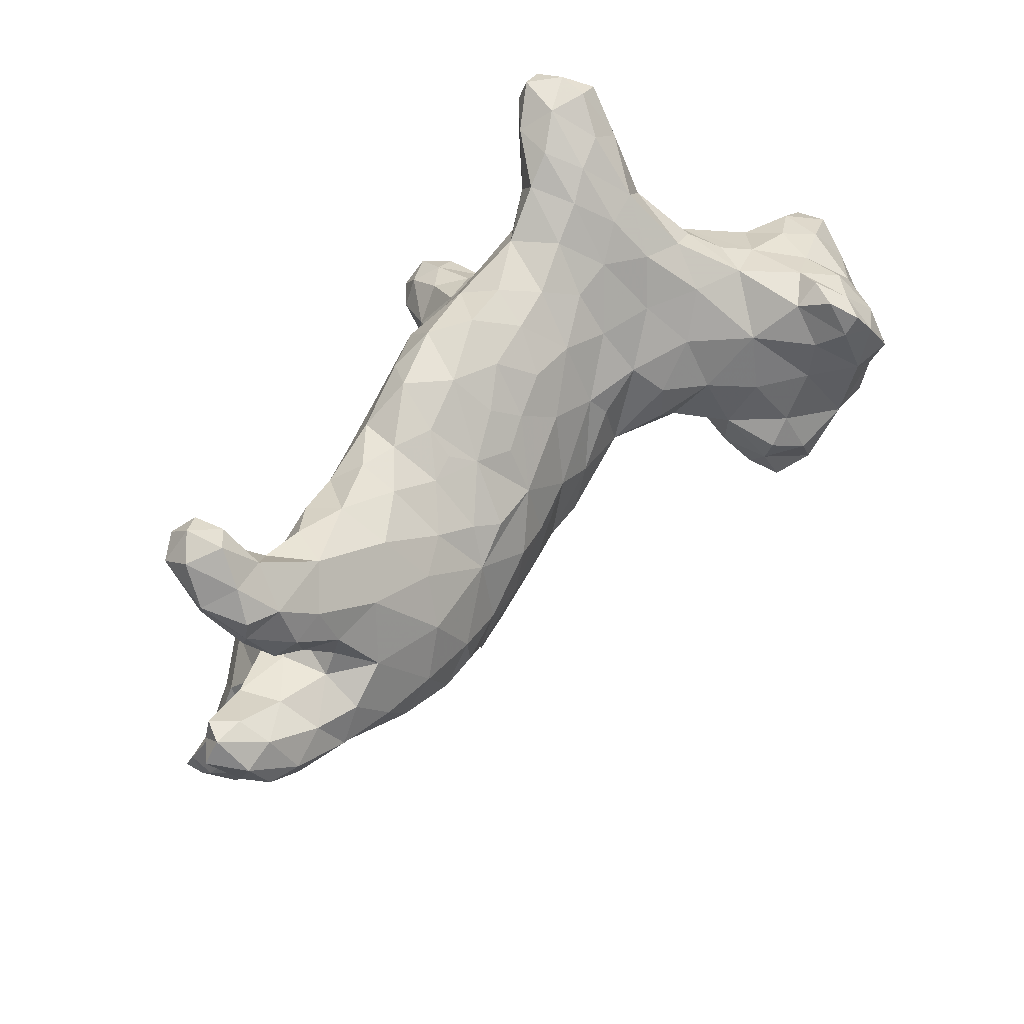
<metadata>
{"format":"obj","ext":"obj","renderer":"f3d","projection":"perspective","resolution":1024,"background":"white","views":[{"elev":-71.8,"azim":65.4,"up":"+Z"}]}
</metadata>
<code>
v -0.5475 -0.3155 0.1129
v -0.5509 -0.3304 0.1248
v -0.547 -0.3176 0.1289
v -0.5318 -0.3296 0.1017
v -0.5314 -0.3273 0.1197
v -0.5324 -0.3103 0.08716
v -0.5355 -0.287 0.0996
v -0.5398 -0.293 0.1239
v -0.5143 -0.3011 0.1228
v -0.5211 -0.2764 0.1224
v -0.5173 -0.2669 0.1094
v -0.4887 -0.3227 0.07187
v -0.5012 -0.3251 0.1013
v -0.4906 -0.2924 0.06647
v -0.5152 -0.2822 0.07836
v -0.5101 -0.264 0.09127
v -0.4523 -0.2998 0.1155
v -0.4909 -0.2643 0.1167
v -0.4773 -0.2565 0.07206
v -0.4837 -0.2456 0.09556
v -0.4468 -0.3298 0.0818
v -0.453 -0.2727 0.05418
v -0.4546 -0.3055 0.05097
v -0.4554 -0.2518 0.1195
v -0.4518 -0.2292 0.07956
v -0.4486 -0.227 0.1069
v -0.4389 -0.3261 0.05799
v -0.4155 -0.3378 0.09778
v -0.4296 -0.2995 -0.1169
v -0.4225 -0.3281 -0.1177
v -0.428 -0.3033 -0.07781
v -0.4261 -0.297 -0.04528
v -0.411 -0.3116 0.03234
v -0.412 -0.2958 0.1387
v -0.4369 -0.2813 -0.07784
v -0.4307 -0.2824 0.03723
v -0.421 -0.2584 -0.08272
v -0.428 -0.2722 -0.03965
v -0.4157 -0.2419 0.1348
v -0.4255 -0.2346 0.04271
v -0.4248 -0.2058 0.08208
v -0.4151 -0.3307 -0.146
v -0.4029 -0.3379 -0.1297
v -0.4083 -0.2988 -0.1437
v -0.4107 -0.3271 -0.09243
v -0.3915 -0.3327 0.1218
v -0.394 -0.3135 -0.03405
v -0.4187 -0.2789 -0.1258
v -0.4175 -0.2991 -0.01743
v -0.4234 -0.2759 0.007367
v -0.369 -0.2647 0.1545
v -0.4025 -0.2636 -0.115
v -0.4187 -0.244 0.0002317
v -0.4031 -0.2298 -0.03424
v -0.3956 -0.1838 0.07991
v -0.4054 -0.1942 0.1125
v -0.3865 -0.3413 -0.1367
v -0.3939 -0.3299 -0.1491
v -0.3852 -0.3457 0.09956
v -0.3986 -0.3367 0.07318
v -0.3666 -0.3054 0.1474
v -0.3959 -0.3122 0.004365
v -0.3583 -0.2163 0.1572
v -0.3869 -0.235 -0.07556
v -0.4009 -0.2122 0.008434
v -0.3723 -0.1928 -0.008538
v -0.3744 -0.3269 -0.08827
v -0.3665 -0.3241 0.03824
v -0.385 -0.2929 -0.1329
v -0.3276 -0.3173 -0.004922
v -0.3742 -0.2608 -0.09802
v -0.3552 -0.2382 -0.07571
v -0.3608 -0.2101 -0.04712
v -0.3657 -0.1824 0.1351
v -0.385 -0.1867 0.03578
v -0.3803 -0.1731 0.1115
v -0.3581 -0.3388 0.09816
v -0.3792 -0.3197 -0.1316
v -0.3559 -0.337 0.1224
v -0.3657 -0.2957 -0.0985
v -0.3569 -0.3256 0.1351
v -0.2951 -0.2281 0.1752
v -0.3627 -0.1647 0.08346
v -0.3466 -0.3051 -0.05923
v -0.3413 -0.2704 -0.07258
v -0.3214 -0.3068 0.1382
v -0.3195 -0.2822 0.1587
v -0.3172 -0.1762 0.1547
v -0.3303 -0.1898 -0.02439
v -0.3475 -0.1678 0.02257
v -0.3195 -0.1504 0.06435
v -0.3302 -0.3245 0.1182
v -0.3195 -0.1596 0.0266
v -0.328 -0.1519 0.1113
v -0.326 -0.3411 -0.1168
v -0.3131 -0.3411 -0.1378
v -0.3189 -0.3196 -0.08421
v -0.3256 -0.3151 -0.1167
v -0.3144 -0.3233 0.07588
v -0.3071 -0.3047 -0.1207
v -0.3246 -0.2998 -0.0565
v -0.3218 -0.2958 -0.09219
v -0.321 -0.272 -0.07554
v -0.3193 -0.2362 -0.06383
v -0.3295 -0.1462 0.08514
v -0.284 -0.4183 -0.1309
v -0.3117 -0.3798 -0.1261
v -0.3001 -0.3808 -0.1489
v -0.294 -0.3983 -0.1062
v -0.3121 -0.3576 -0.09711
v -0.2967 -0.3455 -0.1535
v -0.2872 -0.3637 -0.08204
v -0.2998 -0.336 -0.06973
v -0.2954 -0.3249 -0.03173
v -0.3031 -0.2746 -0.09217
v -0.2868 -0.2016 -0.02606
v -0.3024 -0.1695 0.007809
v -0.3013 -0.1407 0.09569
v -0.2728 -0.404 -0.15
v -0.2743 -0.3623 -0.1525
v -0.2839 -0.3271 -0.136
v -0.2836 -0.2977 -0.1095
v -0.2819 -0.3264 0.007928
v -0.2642 -0.3223 0.04778
v -0.26 -0.3108 0.1226
v -0.2597 -0.2958 0.1676
v -0.2728 -0.2588 -0.06817
v -0.2666 -0.1677 0.174
v -0.2827 -0.1556 0.04128
v -0.2805 -0.14 0.1367
v -0.2676 -0.4227 -0.1135
v -0.2628 -0.3856 -0.1084
v -0.2646 -0.3512 -0.08947
v -0.2711 -0.3418 -0.05226
v -0.259 -0.3332 -0.002211
v -0.2608 -0.2693 0.1818
v -0.2484 -0.1984 0.1911
v -0.242 -0.1836 0.02237
v -0.2663 -0.1432 0.07432
v -0.2384 -0.1339 0.176
v -0.2541 -0.4128 -0.1351
v -0.2507 -0.3843 -0.1484
v -0.2486 -0.4111 -0.1167
v -0.2462 -0.3346 -0.06206
v -0.2516 -0.3131 -0.09091
v -0.1638 -0.3036 0.144
v -0.215 -0.2319 0.2232
v -0.2515 -0.2257 -0.02355
v -0.2462 -0.1335 0.1065
v -0.2274 -0.1261 0.1401
v -0.2576 -0.3551 -0.128
v -0.2388 -0.3353 -0.02611
v -0.2229 -0.3249 0.01484
v -0.2158 -0.3129 0.09382
v -0.2339 -0.2691 -0.04092
v -0.2243 -0.2294 -0.0008183
v -0.2136 -0.2042 0.02305
v -0.215 -0.1732 0.2108
v -0.2131 -0.144 0.09148
v -0.2042 -0.1153 0.1601
v -0.2445 -0.3894 -0.1279
v -0.2252 -0.31 -0.03266
v -0.2094 -0.3196 0.06139
v -0.1971 -0.297 0.1812
v -0.2175 -0.2819 0.2084
v -0.2073 -0.1833 0.03852
v -0.2296 -0.1523 0.06416
v -0.1963 -0.1369 0.2163
v -0.1984 -0.3069 0.006562
v -0.2042 -0.2764 -0.004763
v -0.1975 -0.2662 0.2422
v -0.1987 -0.1171 0.191
v -0.1783 -0.3151 0.04664
v -0.1905 -0.2478 0.02154
v -0.1689 -0.2217 0.04445
v -0.1813 -0.1703 0.07042
v -0.1755 -0.141 0.113
v -0.1639 -0.1245 0.1415
v -0.138 -0.1076 0.1794
v -0.1789 -0.2891 0.02248
v -0.1679 -0.3139 0.09386
v -0.1505 -0.2929 0.186
v -0.1671 -0.2834 0.247
v -0.1754 -0.264 0.273
v -0.1714 -0.2452 0.03453
v -0.1718 -0.2183 0.2709
v -0.1831 -0.1944 0.2392
v -0.1516 -0.1163 0.2306
v -0.158 -0.2672 0.03678
v -0.157 -0.2859 0.3156
v -0.1394 -0.3108 0.3261
v -0.156 -0.2511 0.3154
v -0.13 -0.2275 0.06168
v -0.1544 -0.199 0.0638
v -0.1554 -0.1648 0.2633
v -0.1361 -0.3014 0.05189
v -0.1139 -0.3082 0.1206
v -0.1442 -0.2939 0.3412
v -0.1334 -0.2876 0.2193
v -0.1396 -0.2938 0.2876
v -0.1333 -0.2878 0.2524
v -0.1528 -0.2076 0.2961
v -0.1402 -0.2204 0.3236
v -0.1229 -0.1716 0.1021
v -0.1065 -0.1473 0.1348
v -0.1377 -0.09764 0.216
v -0.1251 -0.08655 0.2042
v -0.1327 -0.3116 0.08174
v -0.1253 -0.3179 0.3463
v -0.12 -0.3039 0.3599
v -0.123 -0.2896 0.1832
v -0.1272 -0.2622 0.3474
v -0.1278 -0.2012 0.07692
v -0.1363 -0.1888 0.3044
v -0.1146 -0.3139 0.3233
v -0.09839 -0.2983 0.0876
v -0.106 -0.2963 0.2959
v -0.1185 -0.2655 0.05838
v -0.1034 -0.2901 0.3584
v -0.08016 -0.279 0.1916
v -0.09833 -0.2781 0.2147
v -0.1012 -0.281 0.2577
v -0.1172 -0.2127 0.3271
v -0.1056 -0.1641 0.3038
v -0.1037 -0.1068 0.2772
v -0.113 -0.1287 0.1495
v -0.1029 -0.07957 0.1795
v -0.1226 -0.08772 0.2379
v -0.1037 -0.06527 0.2097
v -0.111 -0.009886 0.2313
v -0.1082 0.02682 0.2182
v -0.1208 0.0202 0.2373
v -0.1093 0.002309 0.2593
v -0.1124 0.04597 0.2573
v -0.1203 0.04673 0.2322
v -0.09505 0.06579 0.2367
v -0.1007 -0.3123 0.3496
v -0.1007 -0.2922 0.1587
v -0.08656 -0.2719 0.2934
v -0.09991 -0.2569 0.3415
v -0.09613 -0.2377 0.07673
v -0.09475 -0.2021 0.09267
v -0.08262 -0.2084 0.3214
v -0.06965 -0.1236 0.303
v -0.07234 -0.1222 0.1581
v -0.08011 -0.0901 0.1679
v -0.09556 -0.04739 0.2553
v -0.08922 -0.01963 0.2074
v -0.09329 0.02561 0.2056
v -0.08328 -0.007156 0.2816
v -0.1001 0.02411 0.282
v -0.07764 0.04644 0.2822
v -0.08415 0.05249 0.2136
v -0.09657 0.06879 0.2596
v -0.09404 -0.2979 0.3221
v -0.06575 -0.2847 0.127
v -0.08861 -0.2889 0.3434
v -0.08529 -0.2613 0.3228
v -0.06034 -0.2558 0.2705
v -0.06236 -0.2352 0.3023
v -0.0648 -0.2305 0.101
v -0.05828 -0.1652 0.31
v -0.07024 -0.1862 0.1193
v -0.05316 -0.06915 0.2959
v -0.07714 -0.06774 0.2809
v -0.06288 -0.05483 0.1809
v -0.07347 0.01547 0.2945
v -0.05529 0.072 0.2599
v -0.07479 -0.2696 0.09138
v -0.04569 -0.193 0.3101
v -0.05211 -0.1602 0.147
v -0.0421 -0.1056 0.3031
v -0.04868 -0.01432 0.1892
v -0.06918 -0.03846 0.2824
v -0.06591 0.02536 0.2043
v -0.0233 0.05567 0.287
v -0.0485 -0.2583 0.1163
v -0.04782 -0.2744 0.174
v -0.05654 -0.2655 0.2237
v -0.02895 -0.1931 0.1389
v -0.03338 -0.0897 0.1691
v -0.05238 -0.01328 0.2944
v -0.03809 0.02152 0.2994
v -0.04277 0.06742 0.2217
v -0.01337 -0.2632 0.1498
v -0.01068 -0.257 0.2053
v -0.0265 -0.2334 0.2759
v -0.03676 -0.2245 0.1243
v -0.01626 -0.204 0.2896
v -0.02049 -0.1338 0.1642
v -0.03054 -0.1279 0.3042
v -0.02156 0.02184 0.192
v -0.0231 0.08175 0.2481
v -0.008749 -0.2635 0.175
v -0.01774 -0.2445 0.2425
v 3.997e-05 -0.1843 0.1524
v -0.0186 -0.1652 0.3016
v -0.01017 -0.08533 0.2994
v -0.008615 -0.03875 0.1769
v -0.007593 -0.02391 0.3067
v -0.006493 0.07681 0.2641
v 0.00231 -0.2267 0.1433
v 0.01543 -0.2473 0.2219
v 0.02266 -0.2049 0.2446
v 0.008434 -0.1333 0.2882
v 0.003699 0.0576 0.1926
v 0.004547 0.07546 0.234
v 0.0232 -0.2695 0.1893
v 0.01414 -0.1649 0.2712
v 0.01905 -0.1525 0.1652
v 0.009975 -0.1015 0.1721
v 0.03245 -0.05294 0.3079
v 0.03303 -0.007545 0.3243
v 0.008477 0.01148 0.1735
v 0.01184 0.02983 0.3063
v 0.01691 0.06031 0.2871
v 0.0292 0.07222 0.203
v 0.03263 -0.266 0.1598
v 0.04846 -0.2527 0.2205
v 0.03599 -0.2282 0.1527
v 0.03493 -0.1911 0.1599
v 0.02631 -0.1309 0.2697
v 0.02967 -0.09774 0.2809
v 0.0362 -0.07267 0.1922
v 0.03257 -0.01772 0.1717
v 0.02864 0.02823 0.1637
v 0.05112 0.01885 0.3173
v 0.03853 0.06309 0.2315
v 0.028 0.06926 0.2643
v 0.06808 -0.292 0.184
v 0.06086 -0.2894 0.2097
v 0.05864 -0.1871 0.174
v 0.03724 -0.1316 0.1826
v 0.04041 -0.1246 0.2462
v 0.04432 -0.09142 0.2162
v 0.05634 -0.06796 0.2752
v 0.05994 -0.02665 0.328
v 0.04763 0.003661 0.1606
v 0.0466 0.02969 0.1596
v 0.04246 0.04892 0.291
v 0.04025 0.04828 0.1745
v 0.06243 0.02479 0.2364
v 0.05168 0.0469 0.2042
v 0.06227 -0.2669 0.164
v 0.05884 -0.2165 0.2207
v 0.06401 -0.2332 0.1617
v 0.05876 -0.1782 0.205
v 0.04578 -0.156 0.2223
v 0.04461 -0.1237 0.2075
v 0.0518 -0.06392 0.2293
v 0.06557 -0.04583 0.3129
v 0.05559 -0.02406 0.1966
v 0.05646 -0.01236 0.1752
v 0.06234 0.0003712 0.3314
v 0.06615 0.009116 0.2044
v 0.04827 0.04729 0.2647
v 0.0885 -0.2789 0.2248
v 0.08028 -0.2451 0.2254
v 0.08296 -0.2119 0.2141
v 0.0715 -0.04097 0.2589
v 0.0825 -0.03865 0.2928
v 0.06487 -0.01829 0.2288
v 0.05628 0.01727 0.1763
v 0.08344 -0.007104 0.328
v 0.07145 0.02138 0.2866
v 0.1045 -0.303 0.1981
v 0.08762 -0.3024 0.2102
v 0.09439 -0.2754 0.1773
v 0.09946 -0.2614 0.2312
v 0.08984 -0.2334 0.1746
v 0.09553 -0.2179 0.196
v 0.08171 -0.01224 0.2669
v 0.08648 -0.02512 0.32
v 0.07941 0.01069 0.3183
v 0.1108 -0.2471 0.2182
v 0.09202 -0.00464 0.304
v 0.1124 -0.2964 0.2164
v 0.1202 -0.2772 0.2037
v 0.1169 -0.2571 0.1864
v 0.1139 -0.2762 0.2261
v 0.1238 -0.2502 0.2022
f 2 3 1
f 6 4 1
f 4 2 1
f 3 2 5
f 7 6 1
f 7 1 8
f 1 3 8
f 2 4 5
f 5 9 3
f 8 9 10
f 9 8 3
f 7 8 11
f 8 10 11
f 6 12 4
f 4 12 13
f 13 5 4
f 14 12 6
f 15 14 6
f 7 15 6
f 15 7 16
f 7 11 16
f 13 17 9
f 13 9 5
f 18 9 17
f 9 18 10
f 14 15 19
f 15 16 19
f 18 11 10
f 16 11 20
f 18 20 11
f 21 13 12
f 19 16 20
f 14 23 12
f 14 22 23
f 24 18 17
f 22 14 19
f 19 20 25
f 25 20 26
f 26 20 18
f 24 26 18
f 12 27 21
f 27 12 23
f 17 13 21
f 28 17 21
f 29 30 31
f 33 27 23
f 35 29 31
f 33 23 36
f 36 23 22
f 29 35 37
f 32 38 31
f 31 38 35
f 39 17 34
f 24 17 39
f 37 35 38
f 25 40 19
f 19 40 22
f 26 24 39
f 40 25 41
f 26 41 25
f 42 43 30
f 29 44 42
f 42 30 29
f 17 28 46
f 46 34 17
f 45 31 30
f 45 47 31
f 31 47 32
f 44 29 48
f 32 47 49
f 49 33 50
f 36 50 33
f 37 48 29
f 32 49 38
f 49 50 38
f 51 39 34
f 48 37 52
f 53 38 50
f 53 50 40
f 40 50 36
f 22 40 36
f 37 38 54
f 38 53 54
f 55 40 41
f 56 41 26
f 26 39 56
f 55 41 56
f 42 58 43
f 43 58 57
f 30 43 45
f 28 59 46
f 44 58 42
f 27 33 60
f 27 60 21
f 28 60 59
f 28 21 60
f 46 61 34
f 49 62 33
f 52 44 48
f 39 51 63
f 52 37 64
f 64 37 54
f 53 65 54
f 40 65 53
f 54 65 66
f 57 67 43
f 45 43 67
f 33 68 60
f 44 69 58
f 45 67 47
f 67 70 47
f 49 47 62
f 61 51 34
f 69 44 52
f 52 71 69
f 52 64 71
f 72 71 64
f 64 54 73
f 39 63 74
f 73 54 66
f 56 39 74
f 66 65 75
f 75 65 40
f 55 75 40
f 56 74 76
f 55 56 76
f 59 77 46
f 58 78 57
f 67 57 78
f 59 60 77
f 77 79 46
f 80 67 78
f 46 81 61
f 69 78 58
f 70 68 47
f 47 68 62
f 68 33 62
f 69 71 80
f 82 63 51
f 73 72 64
f 83 75 55
f 83 55 76
f 46 79 81
f 78 69 80
f 80 85 84
f 80 84 67
f 67 84 70
f 80 71 85
f 86 87 61
f 87 51 61
f 85 71 72
f 87 82 51
f 82 88 63
f 73 66 89
f 90 89 66
f 66 75 90
f 90 75 83
f 90 83 91
f 76 74 83
f 68 77 60
f 79 92 81
f 92 86 81
f 86 61 81
f 88 74 63
f 93 90 91
f 91 83 94
f 74 94 83
f 96 95 98
f 95 97 98
f 77 68 99
f 99 92 77
f 77 92 79
f 96 98 100
f 70 84 101
f 70 99 68
f 100 98 102
f 98 97 102
f 85 103 101
f 84 85 101
f 72 104 85
f 72 73 104
f 94 105 91
f 74 88 94
f 107 108 106
f 106 109 107
f 109 110 107
f 107 110 95
f 96 111 108
f 108 107 96
f 107 95 96
f 95 110 97
f 112 113 110
f 110 113 97
f 113 114 97
f 101 114 70
f 114 101 97
f 97 101 102
f 115 100 102
f 103 102 101
f 115 102 103
f 104 115 103
f 103 85 104
f 104 73 89
f 89 116 104
f 117 89 90
f 117 90 93
f 118 91 105
f 105 94 118
f 119 108 120
f 110 109 112
f 120 108 111
f 96 121 111
f 100 122 121
f 114 123 70
f 123 124 70
f 70 124 99
f 125 92 99
f 92 125 86
f 121 96 100
f 100 115 122
f 125 126 86
f 126 87 86
f 104 127 115
f 89 117 116
f 128 88 82
f 117 93 129
f 129 93 91
f 118 94 130
f 88 130 94
f 109 106 131
f 119 106 108
f 109 131 132
f 132 112 109
f 112 132 133
f 134 113 112
f 134 112 133
f 121 120 111
f 134 114 113
f 134 135 114
f 114 135 123
f 124 125 99
f 115 127 122
f 136 82 87
f 127 104 116
f 128 82 137
f 138 116 117
f 138 117 129
f 130 128 140
f 130 88 128
f 106 119 141
f 141 131 106
f 142 141 119
f 132 131 143
f 142 119 120
f 144 134 133
f 144 133 145
f 135 124 123
f 121 122 145
f 87 126 136
f 127 145 122
f 82 136 147
f 137 82 147
f 148 127 116
f 116 138 148
f 91 139 129
f 118 139 91
f 139 118 149
f 149 118 130
f 149 130 150
f 130 140 150
f 131 141 143
f 120 151 142
f 151 120 121
f 132 151 133
f 144 152 134
f 134 152 135
f 121 145 151
f 133 151 145
f 153 124 135
f 124 154 125
f 155 127 148
f 156 148 138
f 138 157 156
f 158 128 137
f 128 158 140
f 160 150 140
f 161 141 142
f 141 161 143
f 132 143 161
f 151 161 142
f 161 151 132
f 152 153 135
f 162 144 145
f 153 163 124
f 163 154 124
f 162 145 155
f 154 146 125
f 146 164 125
f 125 164 126
f 136 126 165
f 165 126 164
f 145 127 155
f 165 147 136
f 155 148 156
f 167 138 129
f 167 129 139
f 167 139 159
f 149 159 139
f 140 158 168
f 152 144 162
f 153 152 162
f 162 169 153
f 165 171 147
f 170 155 156
f 137 147 158
f 138 166 157
f 140 168 172
f 140 172 160
f 169 173 153
f 153 173 163
f 162 170 169
f 155 170 162
f 170 156 174
f 157 174 156
f 157 166 175
f 176 166 138
f 176 138 167
f 176 167 159
f 149 177 159
f 177 149 150
f 150 160 178
f 179 178 160
f 179 160 172
f 173 169 180
f 173 181 163
f 154 163 181
f 181 146 154
f 180 169 170
f 146 182 164
f 165 164 183
f 174 180 170
f 165 183 171
f 183 184 171
f 147 171 184
f 147 184 186
f 175 185 174
f 157 175 174
f 158 147 187
f 147 186 187
f 175 166 176
f 178 177 150
f 168 188 172
f 180 174 189
f 185 189 174
f 190 192 184
f 184 192 186
f 175 194 193
f 194 175 176
f 187 195 158
f 177 176 159
f 158 195 168
f 179 172 188
f 173 180 196
f 146 181 197
f 196 180 189
f 164 182 199
f 183 164 199
f 200 191 190
f 191 198 190
f 199 201 183
f 184 183 200
f 200 183 201
f 200 190 184
f 190 198 192
f 185 175 189
f 192 202 186
f 203 202 192
f 186 195 187
f 186 202 195
f 204 176 177
f 188 168 195
f 179 188 206
f 207 179 206
f 196 208 173
f 191 209 198
f 209 210 198
f 182 146 211
f 182 211 199
f 192 198 212
f 198 210 212
f 192 212 203
f 213 193 194
f 203 214 202
f 213 194 176
f 176 204 213
f 177 205 204
f 195 202 214
f 177 178 205
f 208 196 216
f 173 208 181
f 208 197 181
f 200 217 215
f 191 200 215
f 209 191 215
f 196 218 216
f 196 189 218
f 211 220 221
f 199 211 221
f 199 222 201
f 200 201 222
f 219 212 210
f 175 218 189
f 218 175 193
f 223 203 212
f 223 214 203
f 223 224 214
f 195 214 224
f 224 225 195
f 225 188 195
f 179 226 178
f 227 179 207
f 207 206 228
f 206 188 228
f 227 207 229
f 207 228 229
f 231 230 232
f 230 233 232
f 233 234 232
f 235 231 232
f 232 234 235
f 231 235 236
f 215 237 209
f 237 210 209
f 210 237 219
f 197 238 146
f 238 211 146
f 199 221 222
f 200 222 217
f 222 239 217
f 240 212 219
f 241 218 193
f 241 193 213
f 240 223 212
f 242 213 204
f 243 224 223
f 226 205 178
f 224 244 225
f 245 226 179
f 179 246 245
f 179 227 246
f 228 188 225
f 228 225 247
f 228 247 229
f 229 247 248
f 247 230 248
f 248 230 231
f 248 231 249
f 233 250 251
f 252 234 251
f 251 234 233
f 231 253 249
f 253 231 236
f 234 236 235
f 254 236 234
f 234 252 254
f 208 216 197
f 215 217 255
f 216 256 197
f 197 256 238
f 255 217 239
f 238 220 211
f 255 239 258
f 222 259 239
f 259 260 239
f 258 239 260
f 219 257 240
f 213 242 241
f 223 240 243
f 243 240 258
f 262 224 243
f 204 263 242
f 263 204 205
f 224 262 244
f 226 245 205
f 225 244 264
f 265 225 264
f 227 266 246
f 247 225 265
f 266 227 229
f 266 229 248
f 233 230 247
f 247 250 233
f 251 250 267
f 267 252 251
f 268 254 252
f 237 215 255
f 237 255 257
f 237 257 219
f 256 216 269
f 218 269 216
f 255 258 257
f 241 269 218
f 258 240 257
f 241 261 269
f 242 261 241
f 258 260 243
f 242 263 261
f 263 205 271
f 205 245 271
f 264 244 272
f 274 247 265
f 273 266 248
f 250 247 274
f 275 248 249
f 275 249 253
f 276 268 252
f 254 268 236
f 256 269 277
f 256 278 238
f 238 278 220
f 278 279 220
f 279 221 220
f 221 279 222
f 279 259 222
f 269 261 277
f 260 270 243
f 270 262 243
f 280 263 271
f 281 245 246
f 274 265 264
f 274 282 250
f 273 248 275
f 250 282 267
f 283 252 267
f 253 284 275
f 284 253 236
f 268 284 236
f 256 277 285
f 278 286 279
f 287 260 259
f 288 277 261
f 287 289 260
f 288 261 263
f 263 280 288
f 289 270 260
f 245 290 271
f 291 244 262
f 291 272 244
f 281 246 266
f 264 282 274
f 273 275 292
f 267 282 283
f 283 276 252
f 284 268 293
f 256 285 278
f 285 294 278
f 285 277 288
f 286 295 279
f 279 295 259
f 287 259 295
f 296 280 271
f 297 291 262
f 297 262 270
f 281 290 245
f 298 264 272
f 281 266 299
f 300 264 298
f 299 266 273
f 264 300 282
f 299 273 292
f 300 283 282
f 275 284 292
f 268 301 293
f 301 268 276
f 294 286 278
f 303 295 286
f 295 304 287
f 304 289 287
f 288 280 302
f 302 280 296
f 289 297 270
f 290 296 271
f 297 305 291
f 298 272 291
f 292 284 306
f 284 307 306
f 284 293 307
f 285 308 294
f 302 285 288
f 308 286 294
f 303 286 308
f 289 309 297
f 310 296 290
f 305 297 309
f 311 290 281
f 305 298 291
f 311 281 299
f 312 300 298
f 312 313 300
f 314 299 292
f 315 300 313
f 283 300 315
f 292 306 314
f 315 276 283
f 301 276 316
f 315 316 276
f 306 307 317
f 307 293 301
f 318 308 285
f 318 285 302
f 319 303 308
f 304 295 303
f 296 320 302
f 296 321 320
f 289 304 309
f 321 296 310
f 309 322 305
f 310 290 311
f 305 323 298
f 299 324 311
f 323 312 298
f 325 299 314
f 326 325 314
f 327 315 313
f 314 306 326
f 317 307 328
f 307 301 329
f 301 316 329
f 318 330 308
f 308 331 319
f 302 320 318
f 303 319 304
f 310 332 321
f 332 310 333
f 309 304 334
f 309 334 322
f 311 333 310
f 334 323 322
f 305 322 323
f 324 333 311
f 323 336 312
f 325 324 299
f 313 312 337
f 338 325 326
f 338 326 339
f 327 340 315
f 341 339 326
f 341 326 306
f 342 343 328
f 329 316 340
f 340 316 315
f 343 341 317
f 306 317 341
f 343 317 328
f 329 328 307
f 330 331 308
f 344 330 318
f 344 318 320
f 345 304 319
f 346 320 321
f 332 346 321
f 345 347 304
f 304 347 348
f 304 348 334
f 347 349 348
f 332 333 347
f 348 349 334
f 333 349 347
f 335 334 349
f 349 333 324
f 335 349 324
f 323 334 336
f 335 350 334
f 334 350 336
f 335 324 350
f 336 351 312
f 350 324 352
f 351 337 312
f 325 353 352
f 324 325 352
f 325 338 353
f 337 354 313
f 327 313 354
f 343 342 355
f 342 328 356
f 329 356 328
f 340 356 329
f 331 357 319
f 320 346 344
f 345 319 358
f 345 358 359
f 359 347 345
f 360 361 336
f 360 336 350
f 361 351 336
f 350 352 362
f 350 362 360
f 353 338 363
f 352 353 363
f 352 355 362
f 362 355 342
f 339 363 338
f 342 356 365
f 327 365 340
f 341 363 339
f 365 356 340
f 343 363 341
f 330 367 331
f 331 367 357
f 330 344 368
f 368 366 330
f 346 368 344
f 368 346 370
f 357 358 319
f 370 346 332
f 371 347 359
f 371 332 347
f 361 360 372
f 361 373 351
f 351 373 337
f 362 372 360
f 337 373 364
f 337 364 354
f 352 363 355
f 372 362 342
f 372 342 365
f 363 343 355
f 365 327 374
f 374 327 354
f 364 374 354
f 366 367 330
f 358 357 369
f 369 375 358
f 371 359 375
f 375 359 358
f 370 332 371
f 361 372 376
f 376 373 361
f 373 376 364
f 376 372 365
f 374 376 365
f 364 376 374
f 377 367 366
f 366 368 378
f 357 367 377
f 378 368 379
f 377 380 357
f 380 369 357
f 370 379 368
f 375 369 380
f 379 370 371
f 378 377 366
f 378 379 381
f 371 381 379
f 375 381 371
f 377 378 380
f 378 381 375
f 380 378 375

</code>
